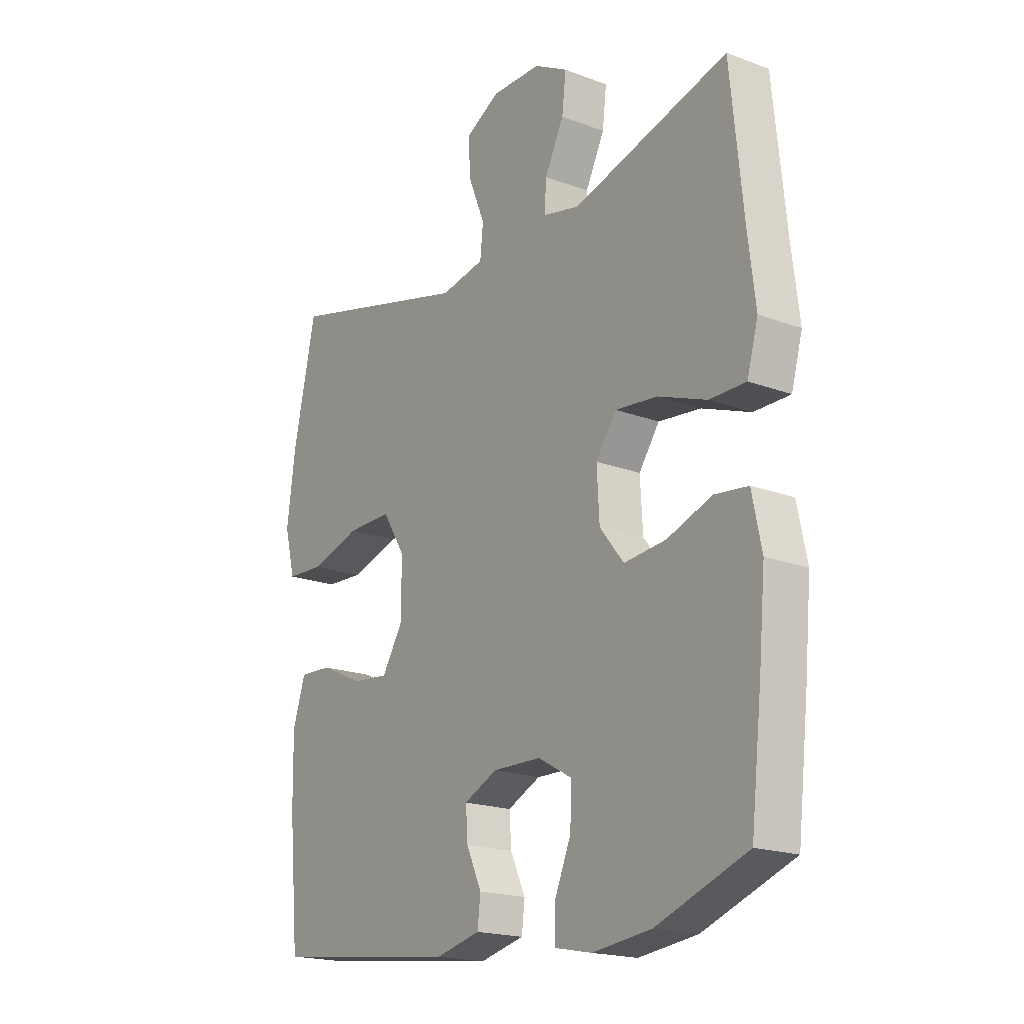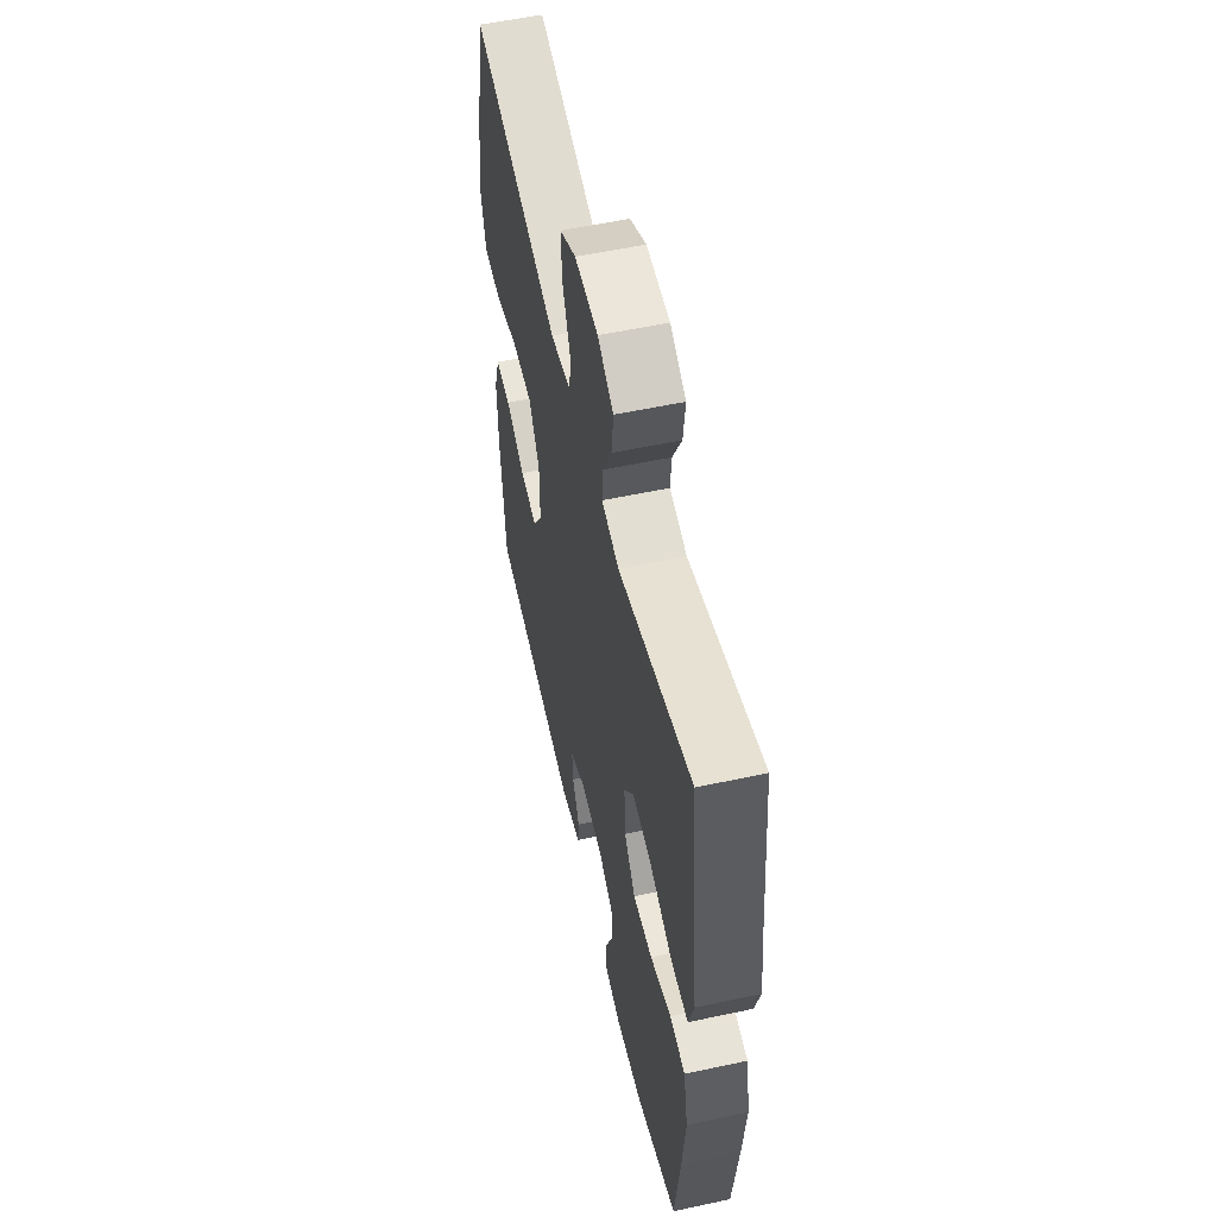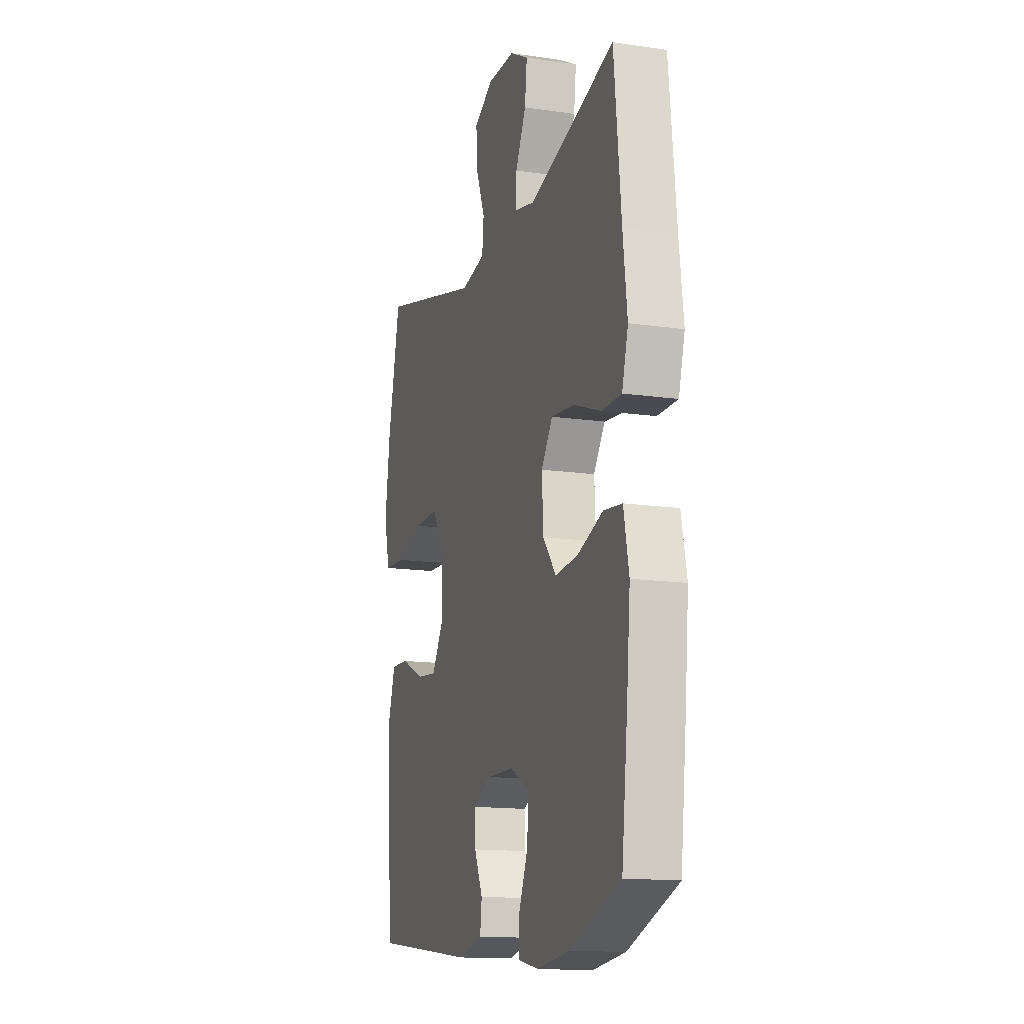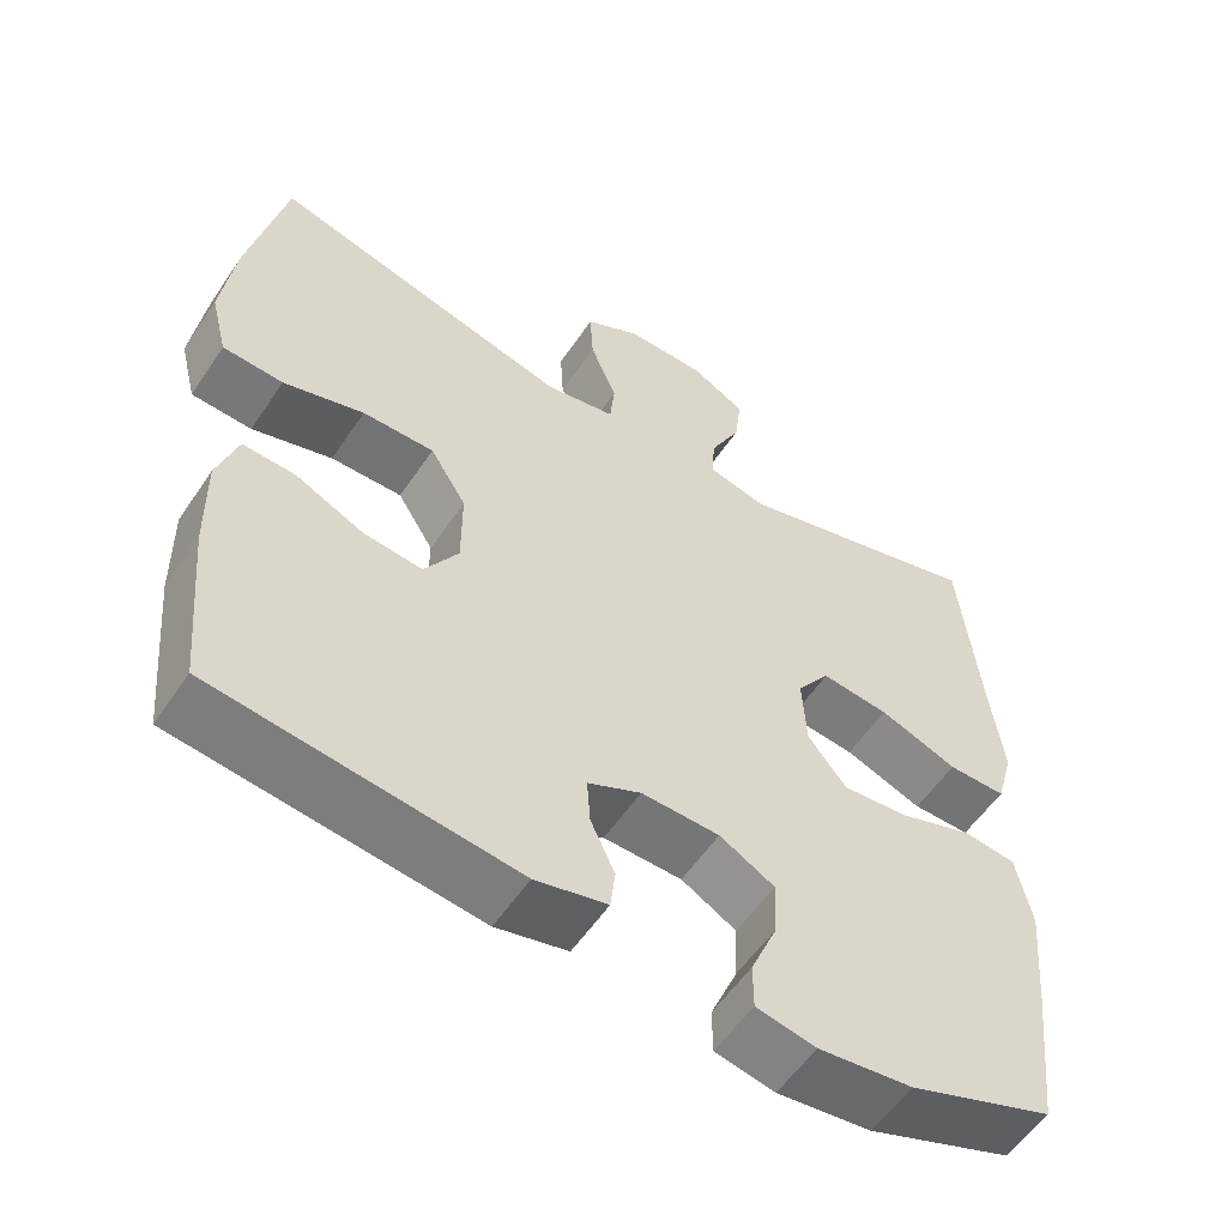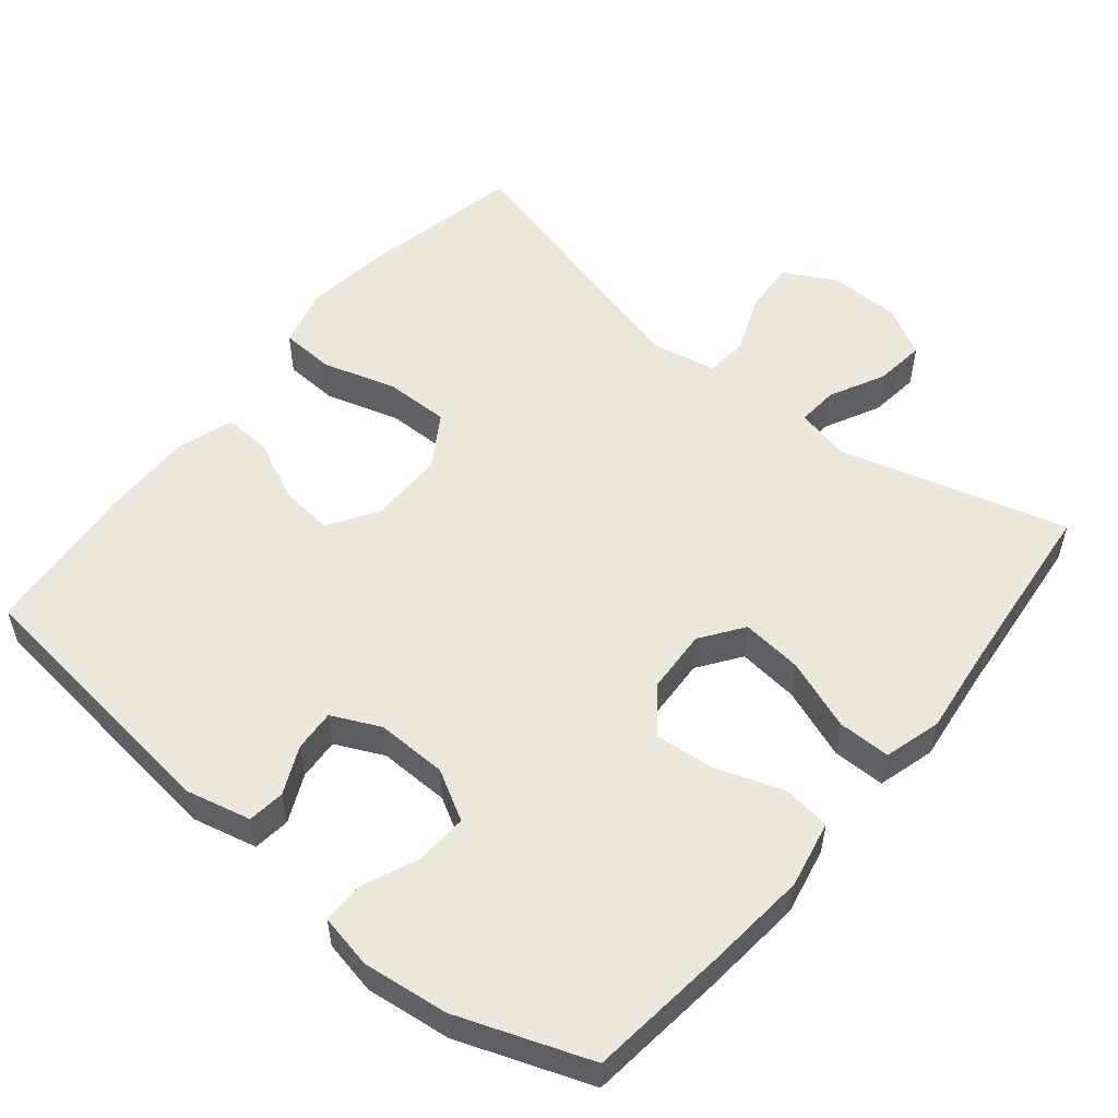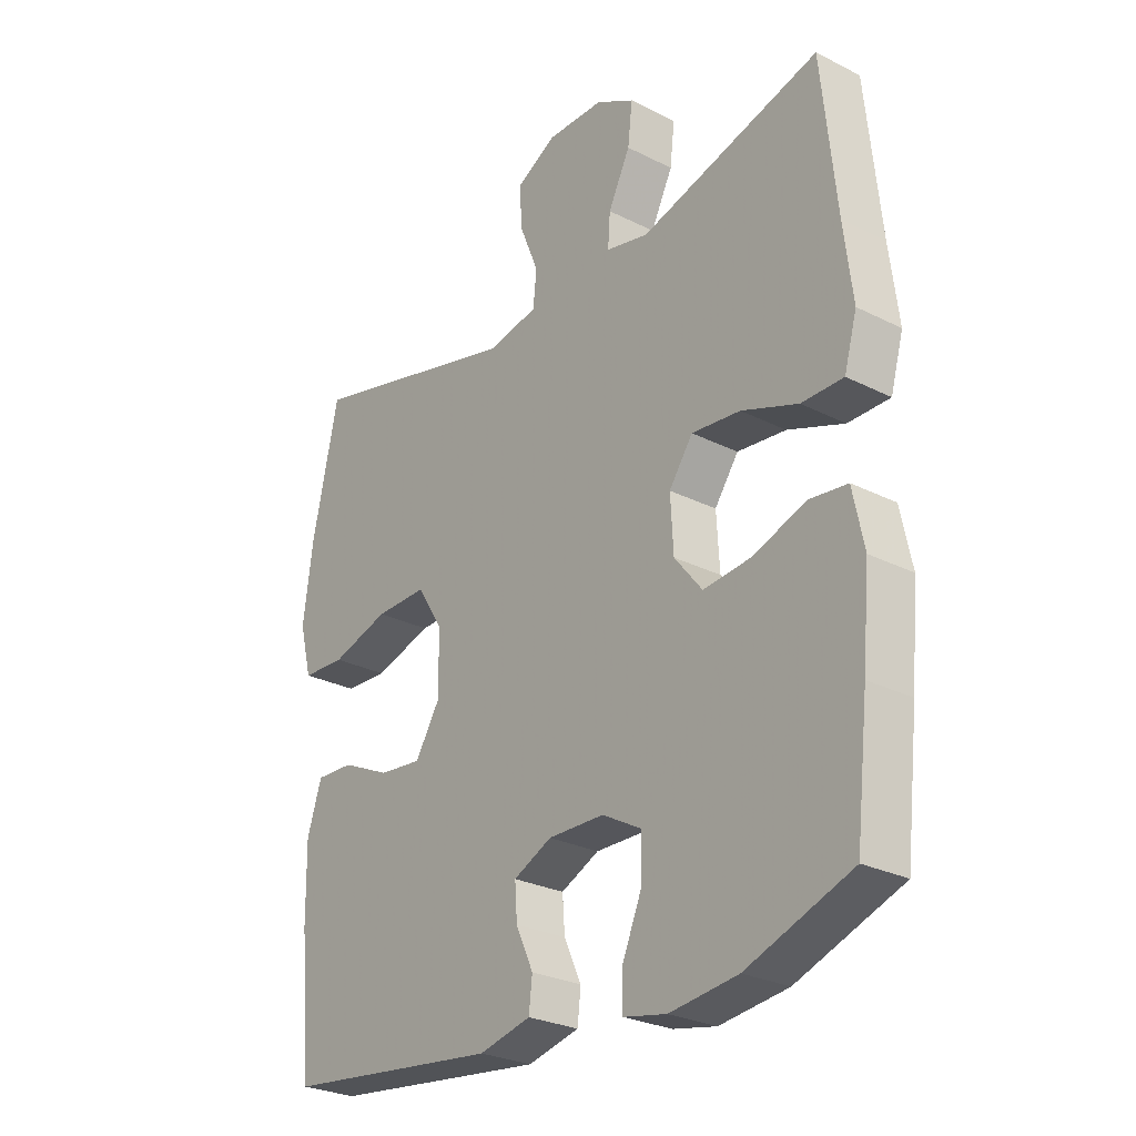
<metadata>
{"format":"obj","ext":"obj","renderer":"f3d","projection":"perspective","resolution":1024,"background":"white","views":[{"elev":-19.0,"azim":-125.4,"up":"+Z"},{"elev":55.8,"azim":-102.7,"up":"+Z"},{"elev":-14.5,"azim":-107.6,"up":"+Z"},{"elev":-56.2,"azim":146.5,"up":"+Z"},{"elev":54.1,"azim":-140.6,"up":"+Y"},{"elev":-27.1,"azim":-128.1,"up":"+Z"}]}
</metadata>
<code>
v 0.5 0.07 -0.5
v 0.127 0.07 -0.545
v 0.038 0.07 -0.524
v 0.032 0.07 -0.473
v 0.062 0.07 -0.408
v 0.066 0.07 -0.351
v 0 0.07 -0.32
v -0.097 0.07 -0.322
v -0.165 0.07 -0.36
v -0.162 0.07 -0.43
v -0.129 0.07 -0.508
v -0.129 0.07 -0.565
v -0.203 0.07 -0.58
v -0.32 0.07 -0.566
v -0.5 0.07 -0.5
v -0.522 0.07 -0.309
v -0.535 0.07 -0.17
v -0.516 0.07 -0.078
v -0.45 0.07 -0.07
v -0.36 0.07 -0.102
v -0.277 0.07 -0.11
v -0.229 0.07 -0.05
v -0.224 0.07 0.039
v -0.265 0.07 0.097
v -0.349 0.07 0.088
v -0.446 0.07 0.052
v -0.518 0.07 0.052
v -0.54 0.07 0.13
v -0.525 0.07 0.253
v -0.5 0.07 0.5
v -0.189 0.07 0.413
v -0.115 0.07 0.43
v -0.119 0.07 0.486
v -0.157 0.07 0.562
v -0.165 0.07 0.631
v -0.098 0.07 0.668
v 0.001 0.07 0.669
v 0.07 0.07 0.631
v 0.066 0.07 0.56
v 0.033 0.07 0.479
v 0.039 0.07 0.42
v 0.127 0.07 0.403
v 0.5 0.07 0.5
v 0.545 0.07 0.293
v 0.562 0.07 0.165
v 0.541 0.07 0.082
v 0.466 0.07 0.078
v 0.366 0.07 0.108
v 0.277 0.07 0.109
v 0.232 0.07 0.037
v 0.232 0.07 -0.065
v 0.274 0.07 -0.133
v 0.348 0.07 -0.125
v 0.432 0.07 -0.086
v 0.497 0.07 -0.083
v 0.522 0.07 -0.16
v 0.52 0.07 -0.284
v 0.5 0 -0.5
v 0.127 0 -0.545
v 0.038 0 -0.524
v 0.032 0 -0.473
v 0.062 0 -0.408
v 0.066 0 -0.351
v 0 0 -0.32
v -0.097 0 -0.322
v -0.165 0 -0.36
v -0.162 0 -0.43
v -0.129 0 -0.508
v -0.129 0 -0.565
v -0.203 0 -0.58
v -0.32 0 -0.566
v -0.5 0 -0.5
v -0.522 0 -0.309
v -0.535 0 -0.17
v -0.516 0 -0.078
v -0.45 0 -0.07
v -0.36 0 -0.102
v -0.277 0 -0.11
v -0.229 0 -0.05
v -0.224 0 0.039
v -0.265 0 0.097
v -0.349 0 0.088
v -0.446 0 0.052
v -0.518 0 0.052
v -0.54 0 0.13
v -0.525 0 0.253
v -0.5 0 0.5
v -0.189 0 0.413
v -0.115 0 0.43
v -0.119 0 0.486
v -0.157 0 0.562
v -0.165 0 0.631
v -0.098 0 0.668
v 0.001 0 0.669
v 0.07 0 0.631
v 0.066 0 0.56
v 0.033 0 0.479
v 0.039 0 0.42
v 0.127 0 0.403
v 0.5 0 0.5
v 0.545 0 0.293
v 0.562 0 0.165
v 0.541 0 0.082
v 0.466 0 0.078
v 0.366 0 0.108
v 0.277 0 0.109
v 0.232 0 0.037
v 0.232 0 -0.065
v 0.274 0 -0.133
v 0.348 0 -0.125
v 0.432 0 -0.086
v 0.497 0 -0.083
v 0.522 0 -0.16
v 0.52 0 -0.284
f 3 4 5
f 2 3 5
f 1 2 5
f 57 1 5
f 56 57 5
f 55 56 5
f 54 55 5
f 53 54 5
f 52 53 5 6
f 51 52 6 7
f 50 51 7 8
f 49 50 8 9
f 46 47 48
f 45 46 48
f 44 45 48
f 43 44 48
f 42 43 48
f 41 42 48 49
f 38 39 40
f 37 38 40
f 36 37 40
f 35 36 40
f 34 35 40
f 33 34 40
f 32 33 40 41
f 41 49 9
f 32 41 9
f 31 32 9
f 27 28 29
f 26 27 29
f 25 26 29
f 29 30 31
f 25 29 31
f 24 25 31
f 18 19 20
f 17 18 20
f 16 17 20
f 15 16 20
f 14 15 20
f 13 14 20
f 12 13 20
f 11 12 20
f 10 11 20
f 9 10 20 21
f 23 24 31
f 22 23 31 9
f 9 21 22
f 62 61 60
f 62 60 59
f 62 59 58
f 62 58 114
f 62 114 113
f 62 113 112
f 62 112 111
f 62 111 110
f 63 62 110 109
f 64 63 109 108
f 65 64 108 107
f 66 65 107 106
f 105 104 103
f 105 103 102
f 105 102 101
f 105 101 100
f 105 100 99
f 106 105 99 98
f 97 96 95
f 97 95 94
f 97 94 93
f 97 93 92
f 97 92 91
f 97 91 90
f 98 97 90 89
f 66 106 98
f 66 98 89
f 66 89 88
f 86 85 84
f 86 84 83
f 86 83 82
f 88 87 86
f 88 86 82
f 88 82 81
f 77 76 75
f 77 75 74
f 77 74 73
f 77 73 72
f 77 72 71
f 77 71 70
f 77 70 69
f 77 69 68
f 77 68 67
f 78 77 67 66
f 88 81 80
f 66 88 80 79
f 79 78 66
f 1 58 59 2
f 2 59 60 3
f 3 60 61 4
f 4 61 62 5
f 5 62 63 6
f 6 63 64 7
f 7 64 65 8
f 8 65 66 9
f 9 66 67 10
f 10 67 68 11
f 11 68 69 12
f 12 69 70 13
f 13 70 71 14
f 14 71 72 15
f 15 72 73 16
f 16 73 74 17
f 17 74 75 18
f 18 75 76 19
f 19 76 77 20
f 20 77 78 21
f 21 78 79 22
f 22 79 80 23
f 23 80 81 24
f 24 81 82 25
f 25 82 83 26
f 26 83 84 27
f 27 84 85 28
f 28 85 86 29
f 29 86 87 30
f 30 87 88 31
f 31 88 89 32
f 32 89 90 33
f 33 90 91 34
f 34 91 92 35
f 35 92 93 36
f 36 93 94 37
f 37 94 95 38
f 38 95 96 39
f 39 96 97 40
f 40 97 98 41
f 41 98 99 42
f 42 99 100 43
f 43 100 101 44
f 44 101 102 45
f 45 102 103 46
f 46 103 104 47
f 47 104 105 48
f 48 105 106 49
f 49 106 107 50
f 50 107 108 51
f 51 108 109 52
f 52 109 110 53
f 53 110 111 54
f 54 111 112 55
f 55 112 113 56
f 56 113 114 57
f 57 114 58 1

</code>
